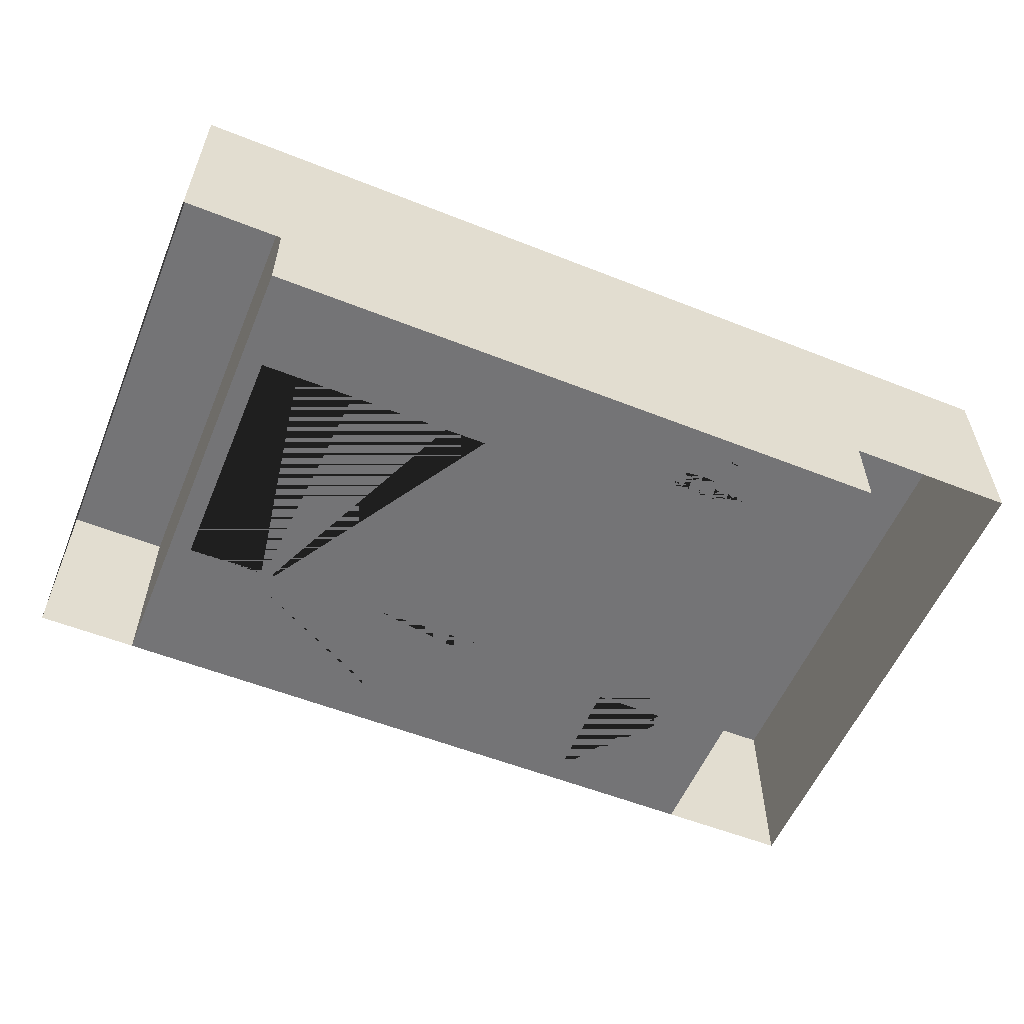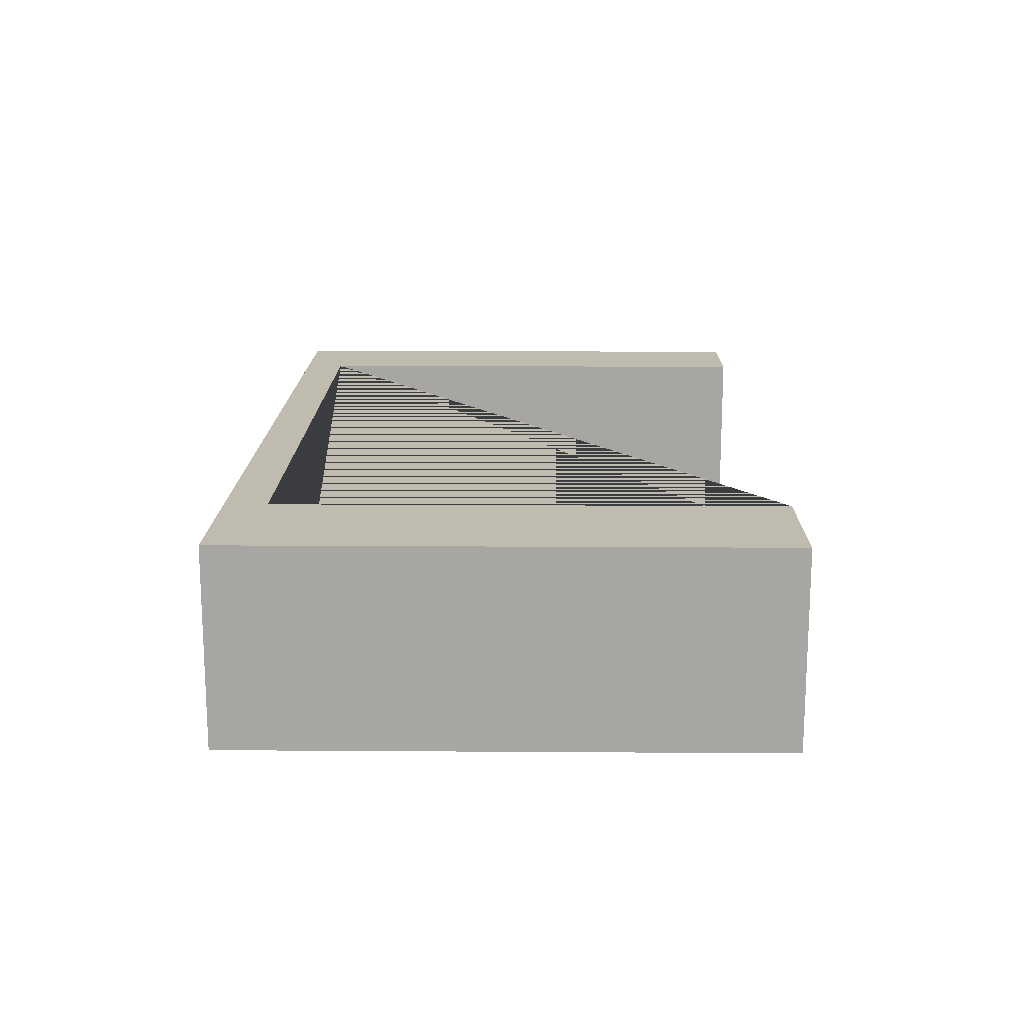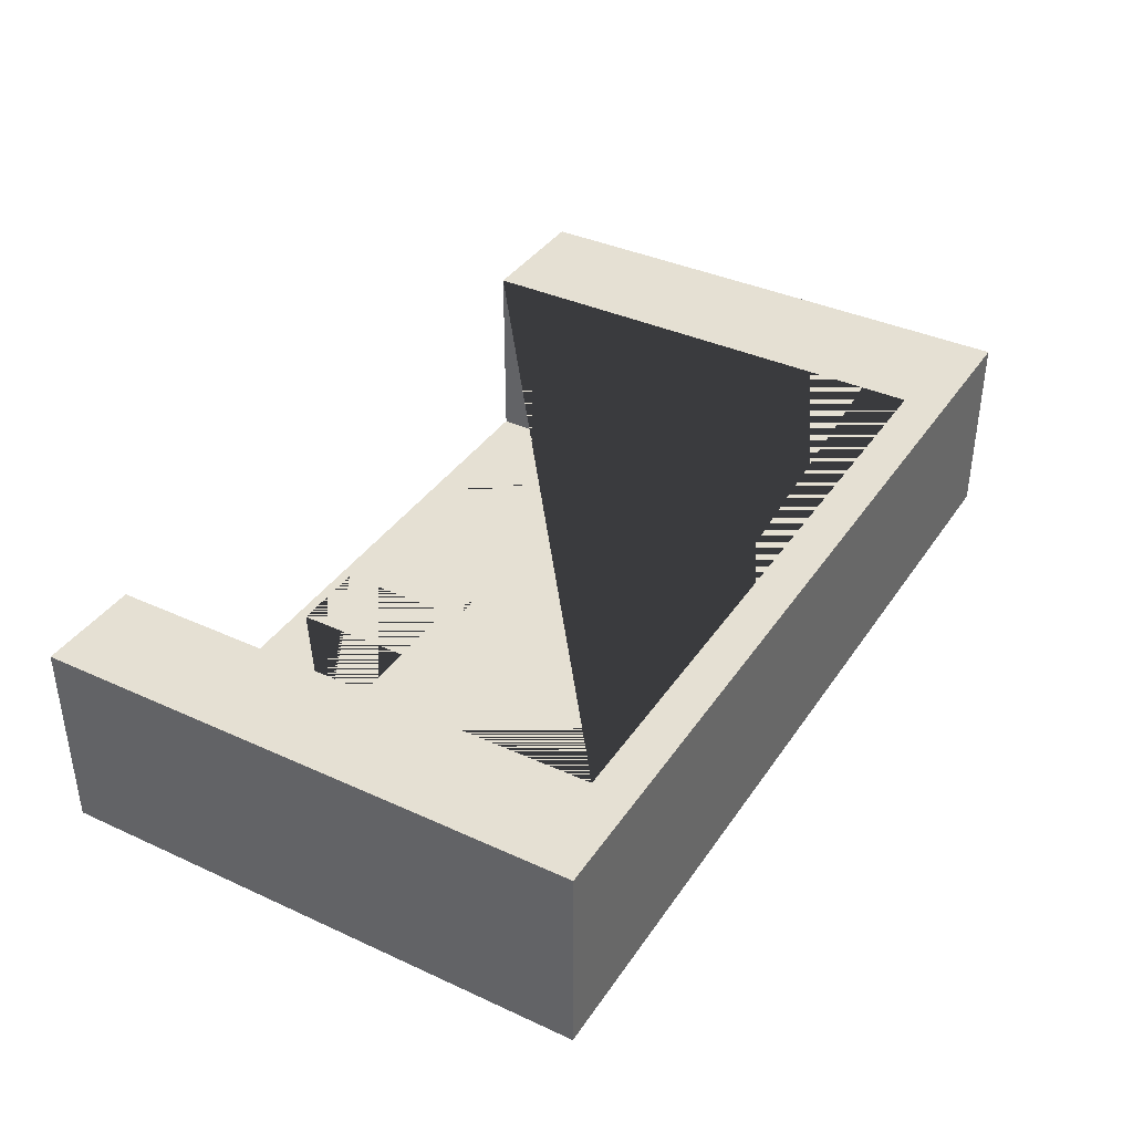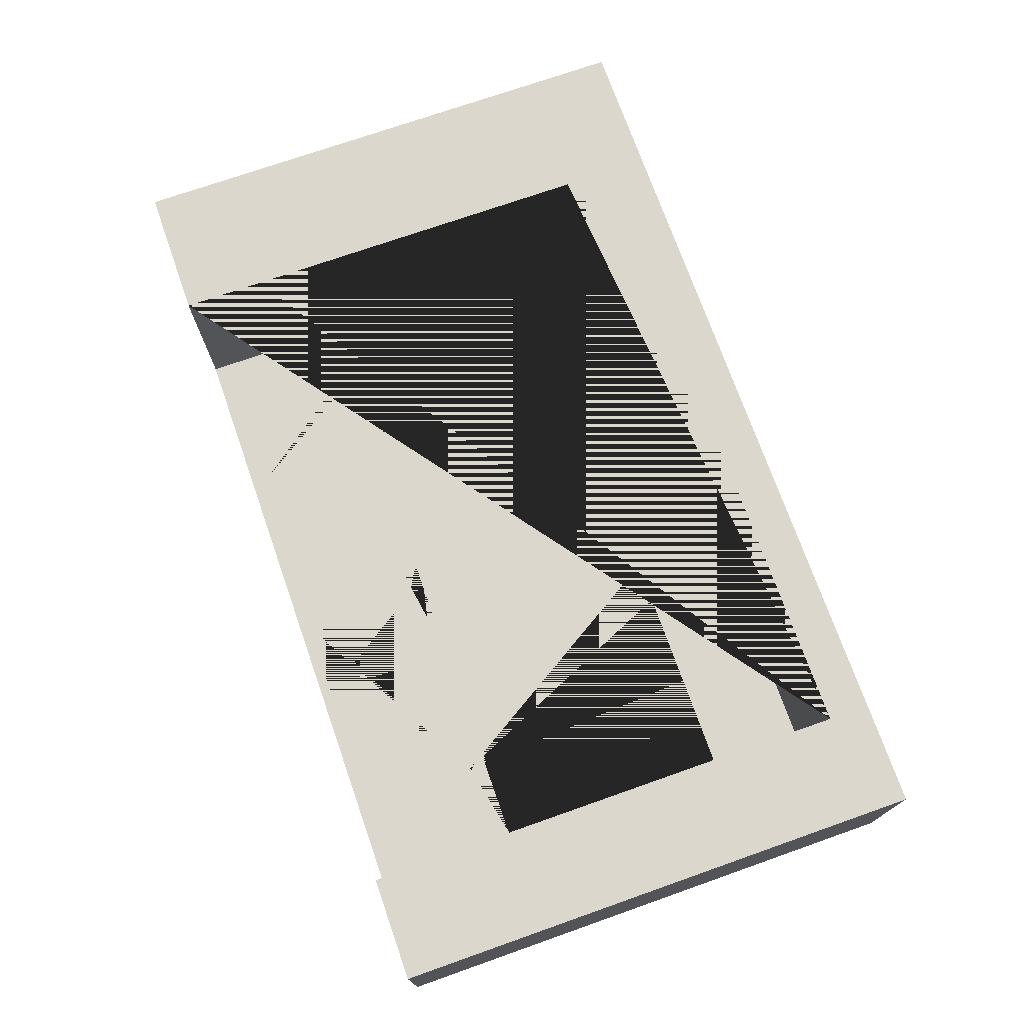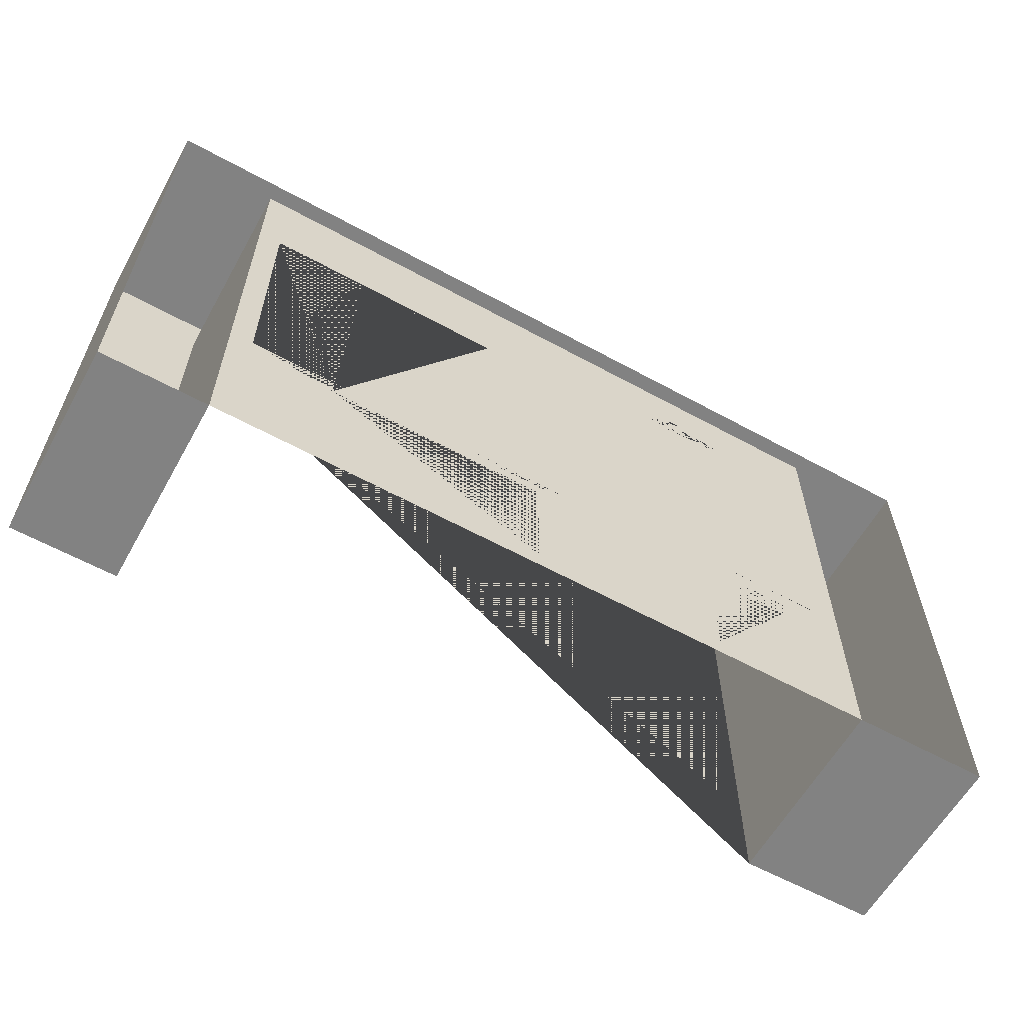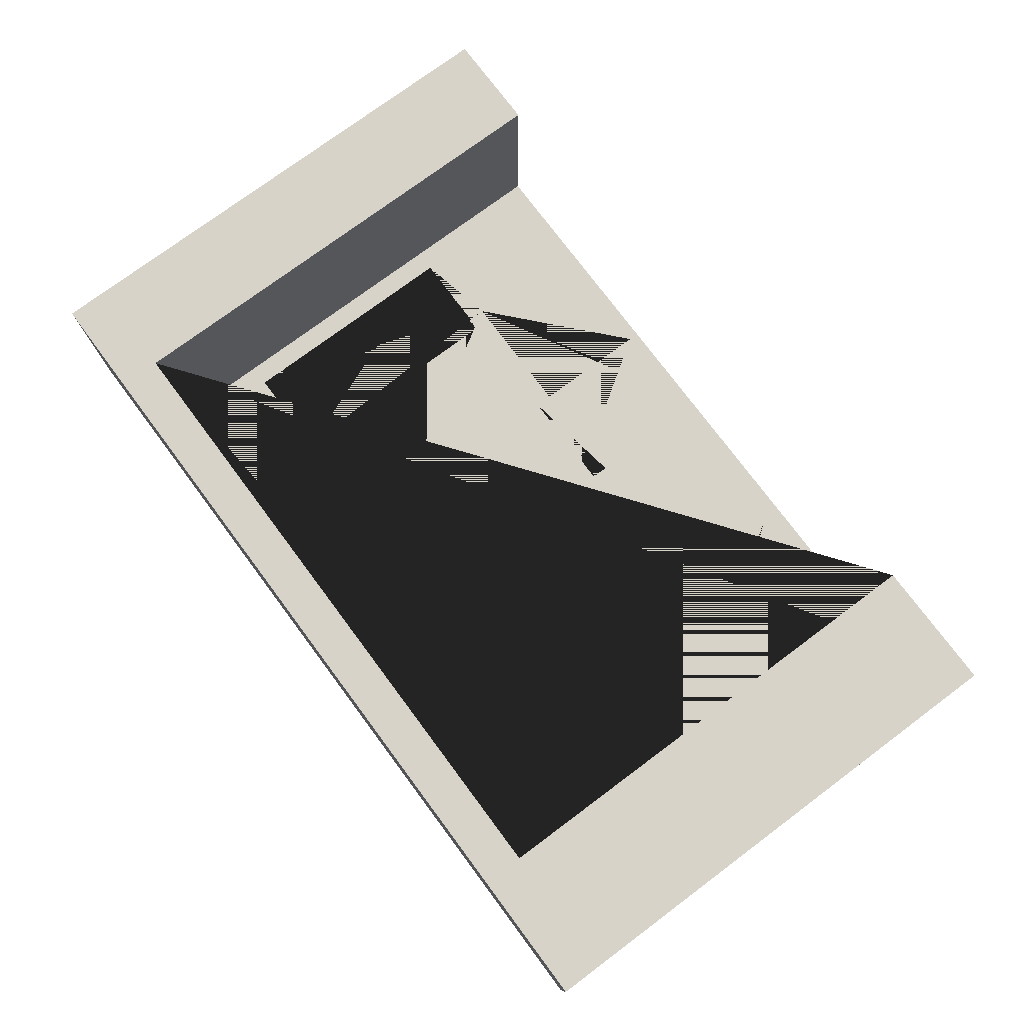
<metadata>
{"format":"obj","ext":"obj","renderer":"f3d","projection":"perspective","resolution":1024,"background":"white","views":[{"elev":-56.3,"azim":-22.5,"up":"+Y"},{"elev":15.9,"azim":90.8,"up":"+Y"},{"elev":38.0,"azim":-59.8,"up":"+Y"},{"elev":73.2,"azim":-109.4,"up":"+Y"},{"elev":-60.7,"azim":-29.2,"up":"+Z"},{"elev":75.9,"azim":53.3,"up":"+Y"}]}
</metadata>
<code>
g Mesh1 Model
v 4.644 3.62e-16 -0.01899
v 4.644 3.62e-16 -2.789
v 4.644 1 -2.789
v 4.644 1 -0.01899
f 1 2 3 4
v 3.988 3.62e-16 -2.789
v 3.953 3.62e-16 -2.789
v 3.953 1 -2.789
f 5 6 7 3 2
v 3.953 3.62e-16 -2.354
v 3.953 3.62e-16 -0.484
v 3.953 1 -0.484
f 6 8 9 10 7
f 6 9 8
v 3.953 3.62e-16 -0.234
f 6 11 9
v 3.888 3.62e-16 -0.744
f 6 12 11
v 3.883 3.62e-16 -2.789
f 12 6 13
v 3.833 3.62e-16 -2.689
f 14 12 13
v 3.833 3.62e-16 -1.93
f 15 12 14
v 3.833 3.62e-16 -1.87
f 16 12 15
v 3.168 3.62e-16 -1.87
f 17 12 16
v 3.068 3.62e-16 -1.97
f 18 12 17
v 2.968 3.62e-16 -1.92
f 19 12 18
v 2.968 3.62e-16 -1.82
f 20 12 19
v 2.838 3.62e-16 -0.744
f 20 21 12
v 2.522 3.62e-16 -1.82
f 22 21 20
v 2.422 3.62e-16 -1.97
f 23 21 22
v 1.888 3.62e-16 -0.744
f 21 23 24
v 2.422 3.62e-16 -2.004
f 25 24 23
v 1.655 3.62e-16 -2.004
f 26 24 25
v 1.259 3.62e-16 -2.014
f 27 24 26
v 1.259 3.62e-16 -2.004
f 28 24 27
v 1.138 3.62e-16 -2.004
f 29 24 28
v 1.138 3.62e-16 -0.744
f 24 29 30
v 0.6383 3.62e-16 -2.014
v 0.6383 3.62e-16 -0.744
v 1.066 3.62e-16 -2.004
v 1.066 3.62e-16 -2.014
f 31 32 30 29 33 34
v 1.066 3.62e-16 -2.104
v 1.259 3.62e-16 -2.104
v 1.655 3.62e-16 -2.104
v 1.767 3.62e-16 -2.104
v 1.767 3.62e-16 -2.734
v 2.184 3.62e-16 -2.734
v 2.184 3.62e-16 -2.104
v 2.338 3.62e-16 -2.104
v 2.338 3.62e-16 -2.789
v 0.5283 3.62e-16 -2.789
v 0.5283 3.62e-16 -0.234
v 0.7383 3.62e-16 -0.234
v 1.888 3.62e-16 -0.234
f 35 36 37 38 39 40 41 42 43 44 45 46 47 24 30 32 31 34
v 1.138 3.62e-16 -2.014
f 48 27 36 35 34
f 48 29 28 27
f 34 29 48
f 29 34 33
v 1.655 3.62e-16 -2.014
f 49 37 36 27
v 1.767 3.62e-16 -2.014
f 49 50 38 37
v 2.422 3.62e-16 -2.104
v 2.338 3.62e-16 -2.014
v 2.184 3.62e-16 -2.014
f 50 49 26 25 51 42 52 53
f 49 27 26
v 2.822 3.62e-16 -2.004
f 54 51 25
v 2.822 3.62e-16 -2.104
f 55 51 54
v 3.068 3.62e-16 -2.689
v 2.422 3.62e-16 -2.689
v 3.068 3.62e-16 -2.104
f 56 57 51 55 58
v 3.168 3.62e-16 -2.689
f 59 51 55
f 43 51 59
f 51 43 42
f 43 59 13
f 13 59 14
v 3.168 3.62e-16 -2.104
v 3.616 3.62e-16 -2.104
v 3.616 3.62e-16 -2.004
v 3.168 3.62e-16 -2.004
v 3.168 3.62e-16 -1.93
v 3.804 3.62e-16 -1.92
f 59 60 61 62 63 64 65 15 14
v 3.116 3.62e-16 -2.104
f 59 66 60
f 59 58 66
f 59 55 58
f 55 18 58
f 54 18 55
f 25 18 54
f 18 25 23
f 18 58 55 54 25 23
f 18 17 58
v 3.116 3.62e-16 -2.004
f 58 17 67
f 17 63 67
f 63 17 64
f 15 65 64 17 16
f 67 63 60 66
f 60 63 62 61
f 66 58 67
v 2.522 3.62e-16 -1.92
f 23 68 18
f 68 23 22
v 2.635 3.62e-16 -1.856
f 22 69 68
f 69 22 20
v 2.67 3.62e-16 -1.856
f 69 20 70
v 2.703 3.62e-16 -1.856
f 70 20 71
v 2.739 3.62e-16 -1.856
f 71 20 72
v 2.739 3.62e-16 -1.883
f 72 20 73
f 19 73 20
v 2.703 3.62e-16 -1.883
f 19 74 73
v 2.67 3.62e-16 -1.883
f 19 75 74
v 2.635 3.62e-16 -1.883
f 19 76 75
f 68 76 19
f 76 68 69
f 69 70 75 76
f 70 71 75
f 74 75 71
f 71 72 73 74
f 18 68 19
f 52 42 41 53
f 53 41 38 50
f 39 38 41 40
v 0.5233 3.62e-16 -2.789
v 0.5233 3.62e-16 -0.234
f 45 44 77 78
v 0.5233 1 -2.789
v 0.5233 1 -0.234
f 78 77 79 80
v 0.4883 3.62e-16 -2.789
v -0.006228 3.62e-16 -2.789
v -0.006228 1 -2.789
f 81 82 83 79 77
v -0.006228 3.62e-16 -0.01899
v -0.006228 1 -0.01899
f 82 84 85 83
f 84 1 4 85
v 3.953 1 -0.234
v 3.738 1 -0.234
v 0.7383 1 -0.234
v 0.5283 1 -0.234
f 80 79 83 85 4 3 7 10 86 87 88 89
f 9 11 86 10
v 3.738 3.62e-16 -0.234
f 11 90 87 86
f 12 90 11
v 3.356 3.62e-16 -0.5055
f 12 91 90
v 3.353 3.62e-16 -0.5892
f 12 92 91
v 3.307 3.62e-16 -0.601
f 12 93 92
v 3.214 3.62e-16 -0.5954
f 12 94 93
v 3.151 3.62e-16 -0.5916
f 12 95 94
v 3.146 3.62e-16 -0.602
f 12 96 95
v 3.096 3.62e-16 -0.6017
f 12 97 96
v 3.06 3.62e-16 -0.6074
f 12 98 97
v 3 3.62e-16 -0.6074
f 12 99 98
v 2.951 3.62e-16 -0.6038
f 12 100 99
v 2.913 3.62e-16 -0.6074
f 12 101 100
f 21 101 12
v 2.913 3.62e-16 -0.5135
f 101 21 102
v 2.838 3.62e-16 -0.234
f 103 102 21
v 3.023 3.62e-16 -0.3328
f 102 103 104
v 3.052 3.62e-16 -0.3239
f 104 103 105
v 3.09 3.62e-16 -0.3182
f 105 103 106
f 106 103 90
f 90 103 47 46 88 87
f 47 103 21 24
f 46 45 89 88
f 45 78 80 89
v 3.118 3.62e-16 -0.3164
f 106 90 107
v 3.147 3.62e-16 -0.3164
f 107 90 108
v 3.176 3.62e-16 -0.3182
f 108 90 109
v 3.214 3.62e-16 -0.3239
f 109 90 110
v 3.242 3.62e-16 -0.3328
f 110 90 111
v 3.252 3.62e-16 -0.3614
f 111 90 112
v 3.321 3.62e-16 -0.4855
f 112 90 113
f 113 90 91
v 3.06 3.62e-16 -0.4889
v 3 3.62e-16 -0.4855
v 3 3.62e-16 -0.5135
v 2.958 3.62e-16 -0.4989
v 2.945 3.62e-16 -0.5159
v 2.958 3.62e-16 -0.4989
v 2.975 3.62e-16 -0.5182
v 2.93 3.62e-16 -0.5344
v 2.945 3.62e-16 -0.5159
v 2.958 3.62e-16 -0.4989
v 3 3.62e-16 -0.5135
v 3 3.62e-16 -0.5135
v 3.06 3.62e-16 -0.5135
v 3.049 3.62e-16 -0.5454
v 3.018 3.62e-16 -0.5324
v 3.04 3.62e-16 -0.5683
v 3.049 3.62e-16 -0.5454
v 3.056 3.62e-16 -0.5487
v 3.04 3.62e-16 -0.5683
v 2.978 3.62e-16 -0.5542
v 2.975 3.62e-16 -0.5551
v 2.975 3.62e-16 -0.5908
v 2.948 3.62e-16 -0.5982
v 2.931 3.62e-16 -0.572
v 2.975 3.62e-16 -0.5908
v 3.04 3.62e-16 -0.5683
v 3.04 3.62e-16 -0.5683
v 3.02 3.62e-16 -0.5875
v 3.04 3.62e-16 -0.5683
v 3.018 3.62e-16 -0.5324
v 3.018 3.62e-16 -0.5324
v 3.06 3.62e-16 -0.5135
v 3.13 3.62e-16 -0.4928
v 3.154 3.62e-16 -0.4855
v 3.241 3.62e-16 -0.4855
v 3.13 3.62e-16 -0.4928
f 114 115 116 117 118 102 119 120 121 122 123 124 125 126 127 128 129 130 131 132 133 134 135 136 137 138 139 140 141 98 99 142 143 144 145 146 147 148 113 91 149
f 114 128 115
f 128 114 126
v 3 3.62e-16 -0.5135
f 116 115 114 126 150 128 133
v 3.06 3.62e-16 -0.4855
f 151 114 115
f 147 114 151
f 114 147 146
v 3.071 3.62e-16 -0.3792
f 151 152 147
v 3.041 3.62e-16 -0.373
f 151 153 152
v 3.014 3.62e-16 -0.3614
f 151 154 153
f 154 151 115
f 135 154 115
f 134 154 135
v 2.975 3.62e-16 -0.5537
f 155 154 134
f 120 154 155
f 117 154 120
f 117 104 154
f 102 104 117
v 3.081 3.62e-16 -0.3437
v 3.19 3.62e-16 -0.3437
f 112 154 104 105 156 157 110 111
v 3.225 3.62e-16 -0.373
v 3.194 3.62e-16 -0.3792
v 3.158 3.62e-16 -0.3828
v 3.133 3.62e-16 -0.3835
v 3.107 3.62e-16 -0.3828
f 153 154 112 158 159 160 161 162 152
f 148 158 112
f 148 159 158
f 148 160 159
f 147 160 148
f 147 161 160
f 147 162 161
f 147 152 162
f 148 112 113
f 105 106 156
f 157 156 106 107 108 109
f 109 110 157
f 120 118 117
v 2.959 3.62e-16 -0.5616
v 2.951 3.62e-16 -0.5489
v 2.931 3.62e-16 -0.572
v 2.959 3.62e-16 -0.5616
v 2.978 3.62e-16 -0.5542
f 135 163 164 137 136 101 165 166 134 133 155 120 167
f 136 163 135
f 163 136 137
f 101 137 136 100
f 121 137 101
f 137 121 164
f 101 102 121 137
f 102 121 101
f 121 102 118
f 120 164 121
f 164 120 155
f 155 163 164
f 163 155 134
f 155 134 163 164
f 134 135 163
f 163 137 164
f 100 101 136
f 136 135 100
f 99 100 135
f 99 135 141
f 115 141 135
f 141 115 128
f 141 128 127
f 126 127 128
f 126 131 127
v 3.09 3.62e-16 -0.5327
v 3.107 3.62e-16 -0.5659
f 168 169 131 126
v 3.127 3.62e-16 -0.5322
f 170 169 168
v 3.122 3.62e-16 -0.5899
f 169 170 171
v 3.136 3.62e-16 -0.5687
f 171 170 172
v 3.162 3.62e-16 -0.5683
f 172 170 173
f 170 146 173
f 168 146 170
f 146 168 126
v 3.187 3.62e-16 -0.5322
f 173 146 174
f 174 146 91
v 3.233 3.62e-16 -0.5337
f 174 91 175
v 3.287 3.62e-16 -0.5322
f 175 91 176
v 3.291 3.62e-16 -0.5645
f 176 91 177
v 3.327 3.62e-16 -0.5464
f 177 91 178
v 3.353 3.62e-16 -0.552
f 178 91 179
f 179 91 92
v 3.24 3.62e-16 -0.5698
v 3.265 3.62e-16 -0.5517
v 3.316 3.62e-16 -0.5697
v 3.319 3.62e-16 -0.5685
v 3.318 3.62e-16 -0.5707
v 3.287 3.62e-16 -0.5322
v 3.287 3.62e-16 -0.5322
v 3.265 3.62e-16 -0.5517
f 175 180 181 176 182 178 183 179 92 184 93 185 186 177 187
v 3.214 3.62e-16 -0.5507
f 175 180 188
v 3.216 3.62e-16 -0.5838
f 189 188 180
v 3.213 3.62e-16 -0.5689
f 188 189 190
v 3.195 3.62e-16 -0.5683
f 191 190 189
v 3.209 3.62e-16 -0.5467
f 192 190 191
f 190 192 188
f 188 192 175
v 3.143 3.62e-16 -0.5911
v 3.122 3.62e-16 -0.5899
v 3.153 3.62e-16 -0.5337
v 3.207 3.62e-16 -0.5163
v 3.153 3.62e-16 -0.5337
v 3.162 3.62e-16 -0.5683
v 3.162 3.62e-16 -0.5683
v 3.21 3.62e-16 -0.5542
v 3.209 3.62e-16 -0.5467
v 3.21 3.62e-16 -0.5542
v 3.195 3.62e-16 -0.5683
v 3.214 3.62e-16 -0.5507
v 3.214 3.62e-16 -0.5507
v 3.213 3.62e-16 -0.5689
v 3.24 3.62e-16 -0.5698
v 3.283 3.62e-16 -0.5889
v 3.146 3.62e-16 -0.602
v 3.146 3.62e-16 -0.602
v 3.143 3.62e-16 -0.5911
v 3.151 3.62e-16 -0.5916
v 3.122 3.62e-16 -0.5899
v 3.122 3.62e-16 -0.5899
v 3.136 3.62e-16 -0.5687
v 3.071 3.62e-16 -0.5701
v 3.122 3.62e-16 -0.5899
f 97 98 171 172 193 194 96 94 95 173 195 174 196 192 197 198 199 191 190 200 188 201 202 203 204 205 180 206 189 207 208 209 210 211 212 213 214 215 169 131 216 217
v 3.06 3.62e-16 -0.6074
f 99 141 98 171 97 218
f 129 98 141
f 98 129 131
f 98 131 216
f 216 131 171
f 171 131 169
f 169 172 171 131
f 98 216 171
f 141 127 129
f 96 97 171
f 96 171 193
f 173 193 172
f 193 173 95
f 95 173 191 189 180 208 94
f 191 173 174
f 191 174 192
f 174 175 192
f 181 208 180
f 208 181 177
f 181 176 177
f 175 176 181
f 208 177 182
f 177 178 182
f 182 93 208
f 93 94 208
f 190 200 188 180
f 183 178 179
f 184 92 93
g Mesh2 Model
f 184 182 183
g Mesh3 Model
v 3.814 3.62e-16 -1.949
v 3.784 3.62e-16 -1.949
f 65 219 220

</code>
